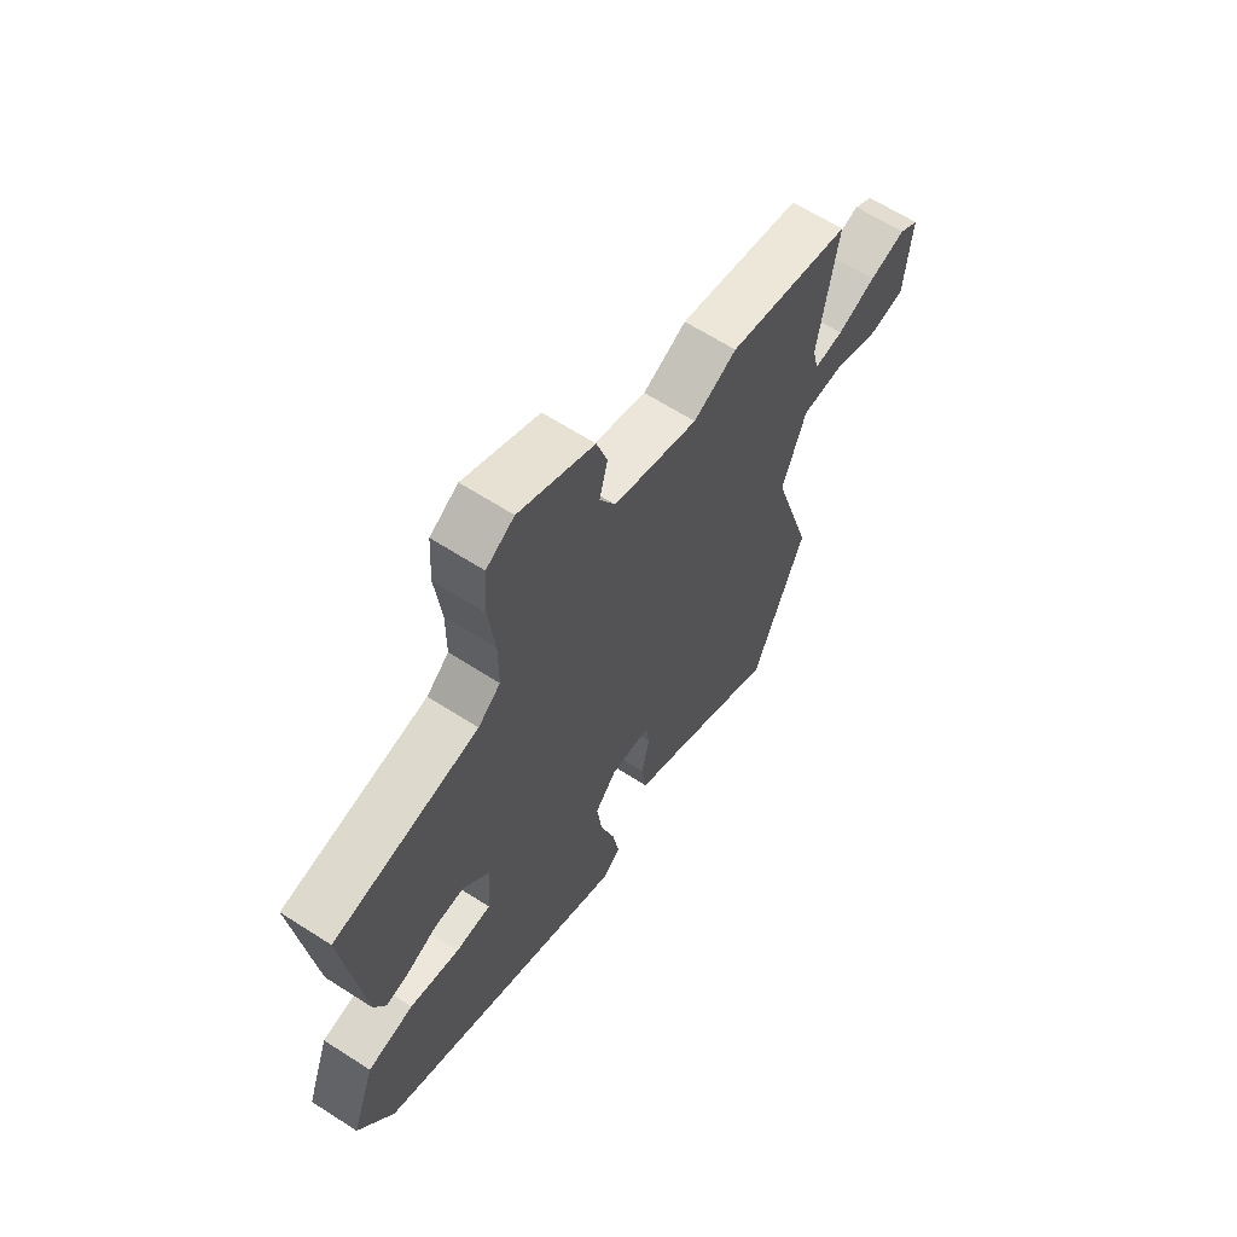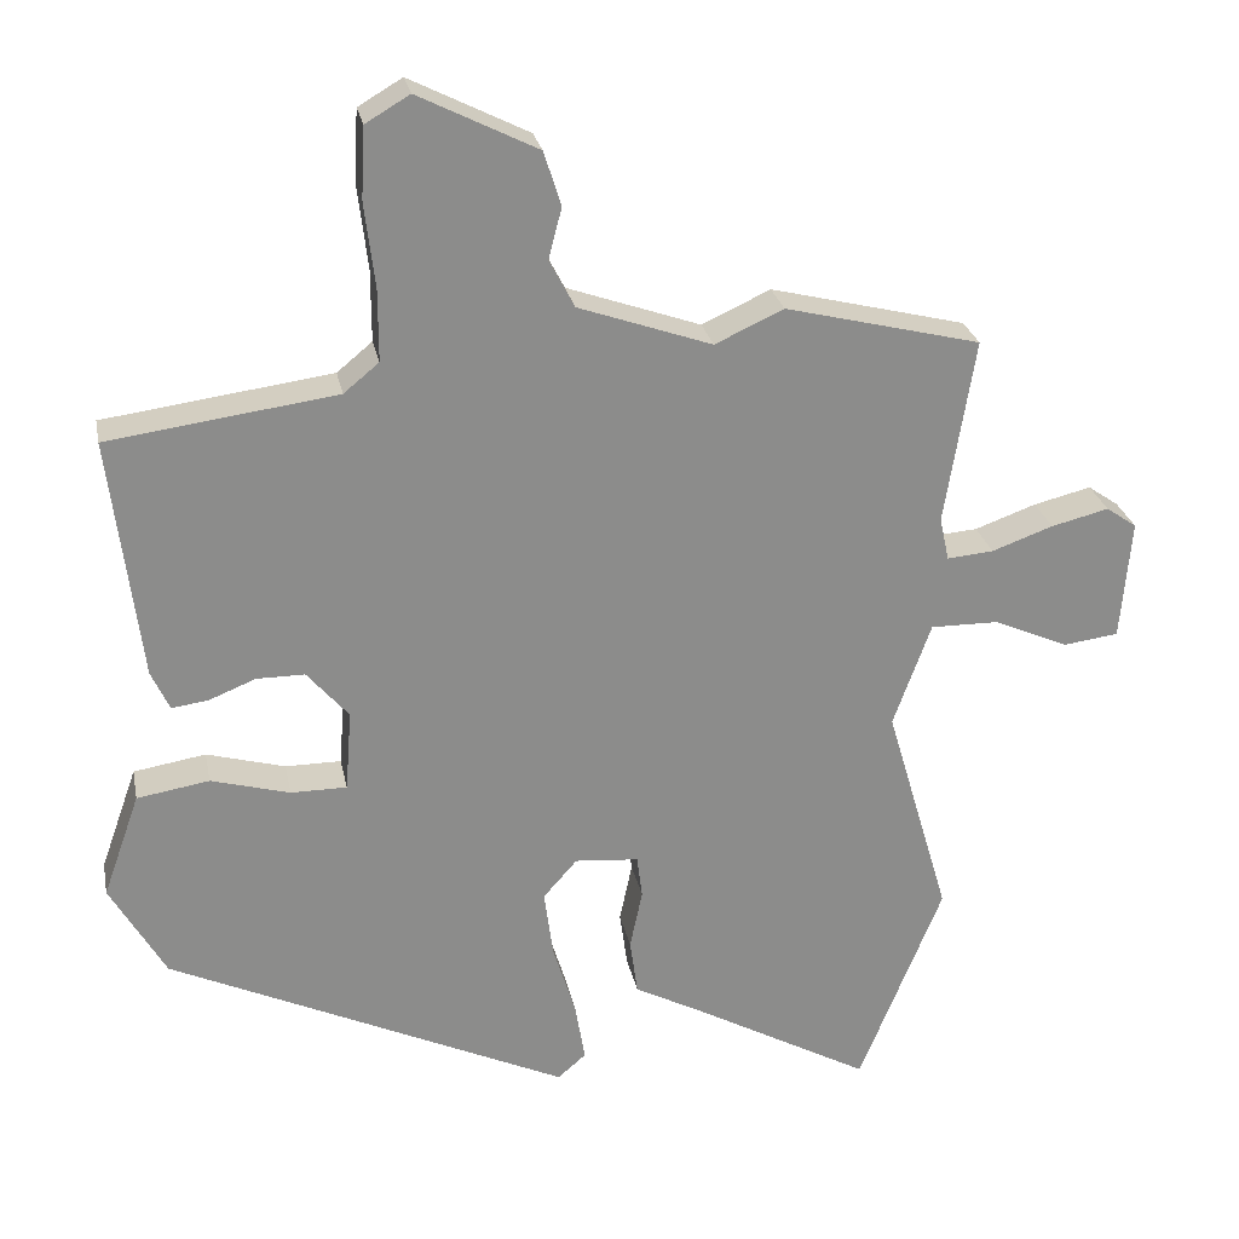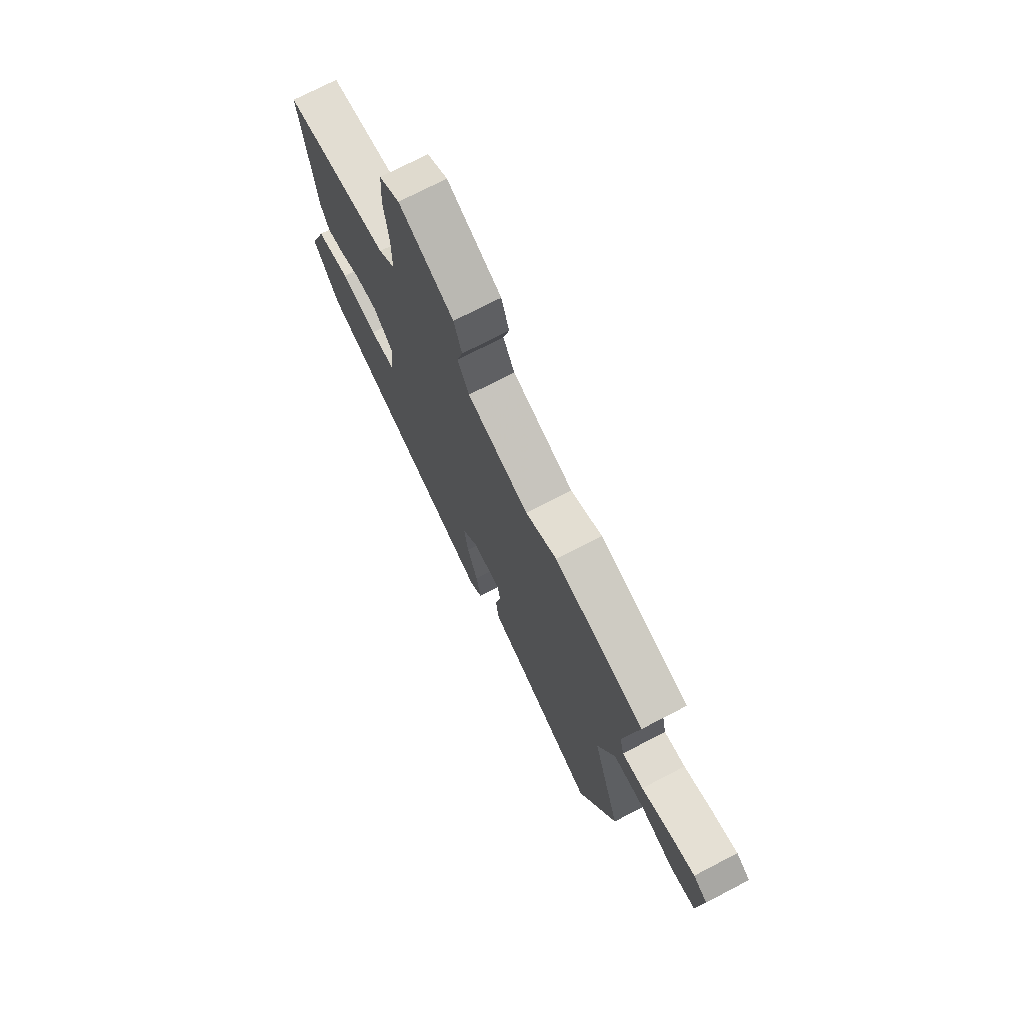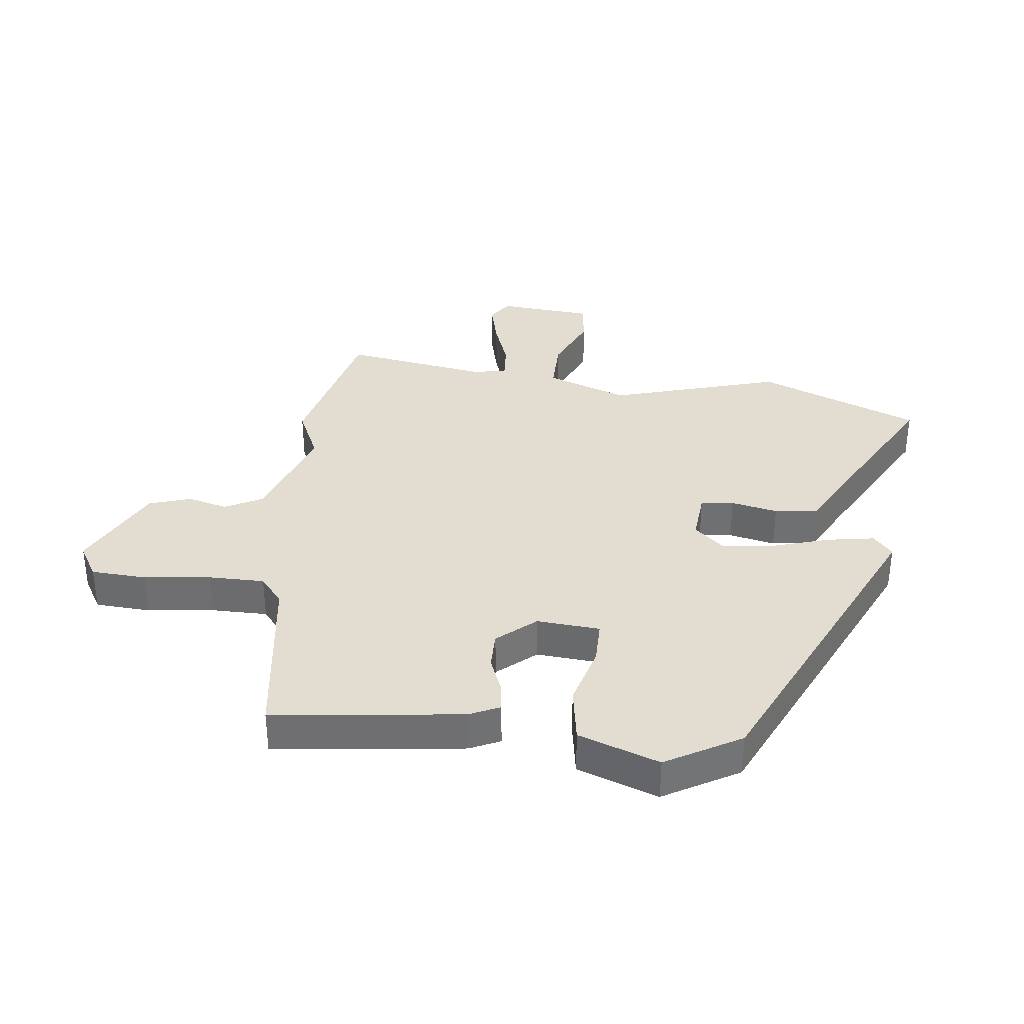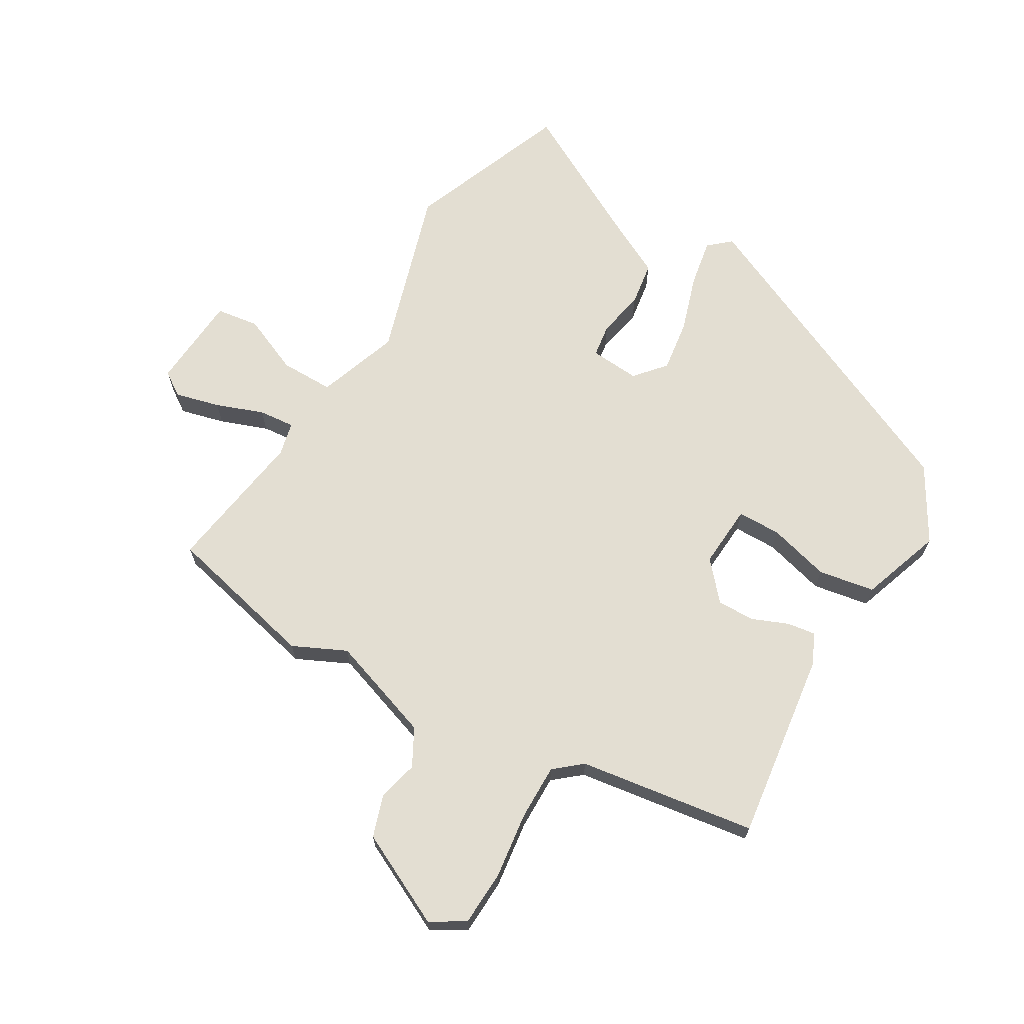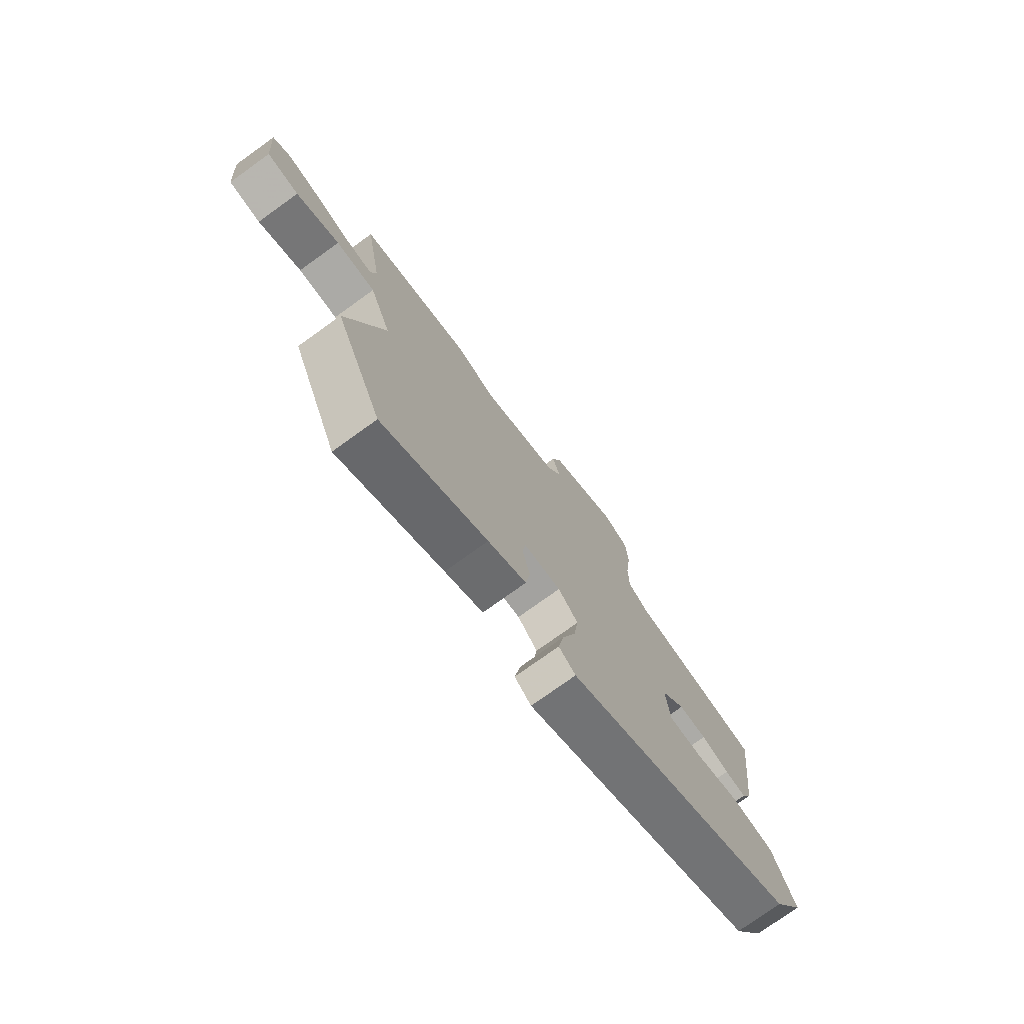
<metadata>
{"format":"obj","ext":"obj","renderer":"f3d","projection":"perspective","resolution":1024,"background":"white","views":[{"elev":64.0,"azim":123.0,"up":"+Z"},{"elev":26.1,"azim":168.8,"up":"+Z"},{"elev":73.4,"azim":-117.5,"up":"+Z"},{"elev":35.3,"azim":96.7,"up":"+Y"},{"elev":67.6,"azim":29.9,"up":"+Y"},{"elev":-76.3,"azim":-54.3,"up":"+Z"}]}
</metadata>
<code>
v 0.463 0.07 -0.301
v -0.045 0.07 -0.538
v -0.081 0.07 -0.507
v -0.068 0.07 -0.43
v -0.039 0.07 -0.336
v -0.028 0.07 -0.251
v -0.071 0.07 -0.202
v -0.152 0.07 -0.209
v -0.159 0.07 -0.263
v -0.143 0.07 -0.339
v -0.153 0.07 -0.411
v -0.237 0.07 -0.455
v -0.467 0.07 -0.582
v -0.573 0.07 -0.319
v -0.491 0.07 -0.04
v -0.539 0.07 0.093
v -0.626 0.07 0.092
v -0.721 0.07 0.05
v -0.791 0.07 0.059
v -0.804 0.07 0.213
v -0.765 0.07 0.24
v -0.692 0.07 0.222
v -0.614 0.07 0.194
v -0.555 0.07 0.189
v -0.543 0.07 0.244
v -0.581 0.07 0.48
v -0.332 0.07 0.542
v -0.245 0.07 0.502
v -0.075 0.07 0.562
v -0.043 0.07 0.623
v -0.06 0.07 0.688
v -0.038 0.07 0.757
v 0.113 0.07 0.833
v 0.169 0.07 0.8
v 0.174 0.07 0.71
v 0.161 0.07 0.601
v 0.161 0.07 0.51
v 0.206 0.07 0.473
v 0.496 0.07 0.434
v 0.458 0.07 0.125
v 0.435 0.07 0.075
v 0.389 0.07 0.081
v 0.329 0.07 0.105
v 0.268 0.07 0.105
v 0.215 0.07 0.043
v 0.223 0.07 -0.06
v 0.294 0.07 -0.06
v 0.394 0.07 -0.032
v 0.486 0.07 -0.047
v 0.533 0.07 -0.179
v 0.463 0 -0.301
v -0.045 0 -0.538
v -0.081 0 -0.507
v -0.068 0 -0.43
v -0.039 0 -0.336
v -0.028 0 -0.251
v -0.071 0 -0.202
v -0.152 0 -0.209
v -0.159 0 -0.263
v -0.143 0 -0.339
v -0.153 0 -0.411
v -0.237 0 -0.455
v -0.467 0 -0.582
v -0.573 0 -0.319
v -0.491 0 -0.04
v -0.539 0 0.093
v -0.626 0 0.092
v -0.721 0 0.05
v -0.791 0 0.059
v -0.804 0 0.213
v -0.765 0 0.24
v -0.692 0 0.222
v -0.614 0 0.194
v -0.555 0 0.189
v -0.543 0 0.244
v -0.581 0 0.48
v -0.332 0 0.542
v -0.245 0 0.502
v -0.075 0 0.562
v -0.043 0 0.623
v -0.06 0 0.688
v -0.038 0 0.757
v 0.113 0 0.833
v 0.169 0 0.8
v 0.174 0 0.71
v 0.161 0 0.601
v 0.161 0 0.51
v 0.206 0 0.473
v 0.496 0 0.434
v 0.458 0 0.125
v 0.435 0 0.075
v 0.389 0 0.081
v 0.329 0 0.105
v 0.268 0 0.105
v 0.215 0 0.043
v 0.223 0 -0.06
v 0.294 0 -0.06
v 0.394 0 -0.032
v 0.486 0 -0.047
v 0.533 0 -0.179
f 3 4 5
f 2 3 5
f 1 2 5
f 50 1 5
f 49 50 5
f 48 49 5
f 47 48 5
f 46 47 5 6
f 45 46 6 7
f 44 45 7 8
f 41 42 43
f 40 41 43
f 39 40 43
f 38 39 43
f 37 38 43 44
f 34 35 36
f 33 34 36
f 32 33 36
f 31 32 36
f 30 31 36
f 29 30 36 37
f 37 44 8
f 29 37 8
f 28 29 8
f 28 8 9
f 27 28 9
f 26 27 9
f 25 26 9
f 21 22 23
f 20 21 23
f 19 20 23
f 18 19 23
f 17 18 23
f 16 17 23 24
f 10 11 12
f 9 10 12
f 25 9 12
f 24 25 12
f 16 24 12
f 15 16 12
f 12 13 14 15
f 55 54 53
f 55 53 52
f 55 52 51
f 55 51 100
f 55 100 99
f 55 99 98
f 55 98 97
f 56 55 97 96
f 57 56 96 95
f 58 57 95 94
f 93 92 91
f 93 91 90
f 93 90 89
f 93 89 88
f 94 93 88 87
f 86 85 84
f 86 84 83
f 86 83 82
f 86 82 81
f 86 81 80
f 87 86 80 79
f 58 94 87
f 58 87 79
f 58 79 78
f 59 58 78
f 59 78 77
f 59 77 76
f 59 76 75
f 73 72 71
f 73 71 70
f 73 70 69
f 73 69 68
f 73 68 67
f 74 73 67 66
f 62 61 60
f 62 60 59
f 62 59 75
f 62 75 74
f 62 74 66
f 62 66 65
f 65 64 63 62
f 1 51 52 2
f 2 52 53 3
f 3 53 54 4
f 4 54 55 5
f 5 55 56 6
f 6 56 57 7
f 7 57 58 8
f 8 58 59 9
f 9 59 60 10
f 10 60 61 11
f 11 61 62 12
f 12 62 63 13
f 13 63 64 14
f 14 64 65 15
f 15 65 66 16
f 16 66 67 17
f 17 67 68 18
f 18 68 69 19
f 19 69 70 20
f 20 70 71 21
f 21 71 72 22
f 22 72 73 23
f 23 73 74 24
f 24 74 75 25
f 25 75 76 26
f 26 76 77 27
f 27 77 78 28
f 28 78 79 29
f 29 79 80 30
f 30 80 81 31
f 31 81 82 32
f 32 82 83 33
f 33 83 84 34
f 34 84 85 35
f 35 85 86 36
f 36 86 87 37
f 37 87 88 38
f 38 88 89 39
f 39 89 90 40
f 40 90 91 41
f 41 91 92 42
f 42 92 93 43
f 43 93 94 44
f 44 94 95 45
f 45 95 96 46
f 46 96 97 47
f 47 97 98 48
f 48 98 99 49
f 49 99 100 50
f 50 100 51 1

</code>
